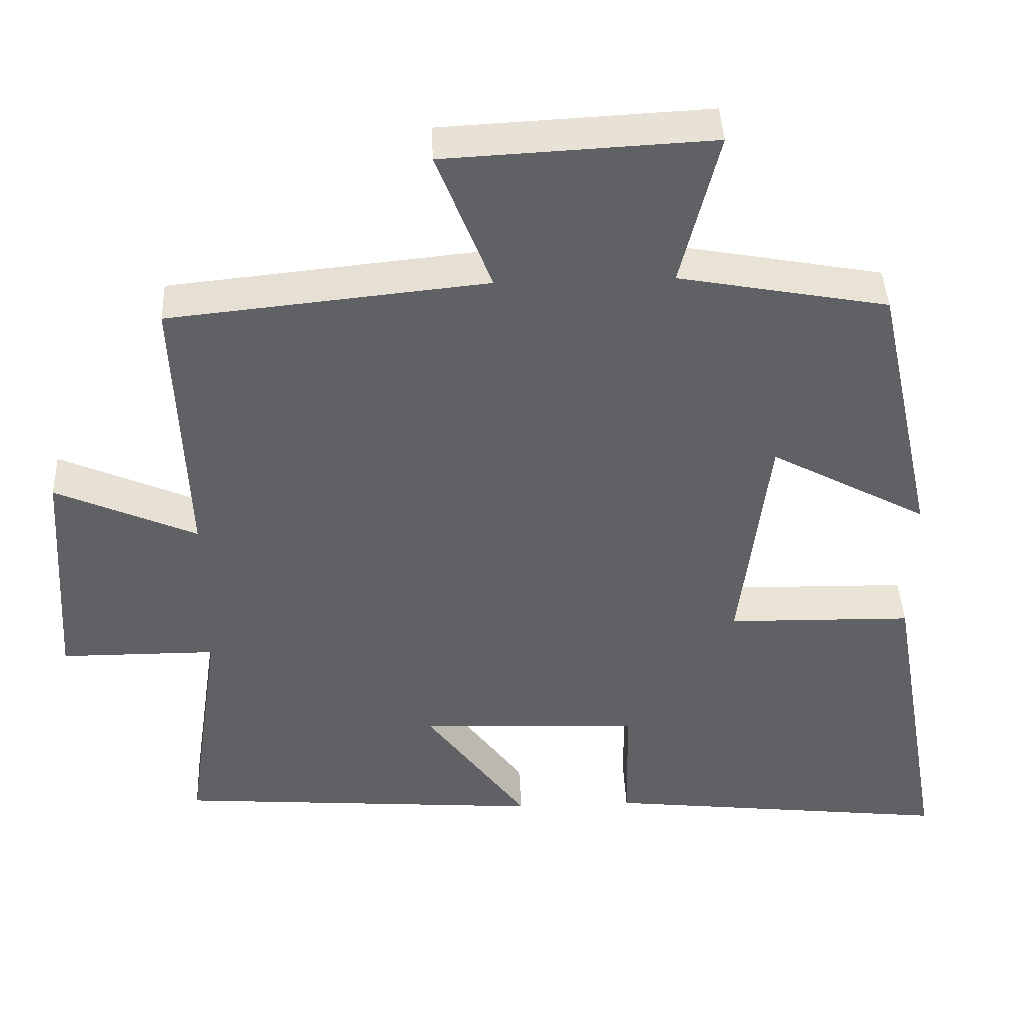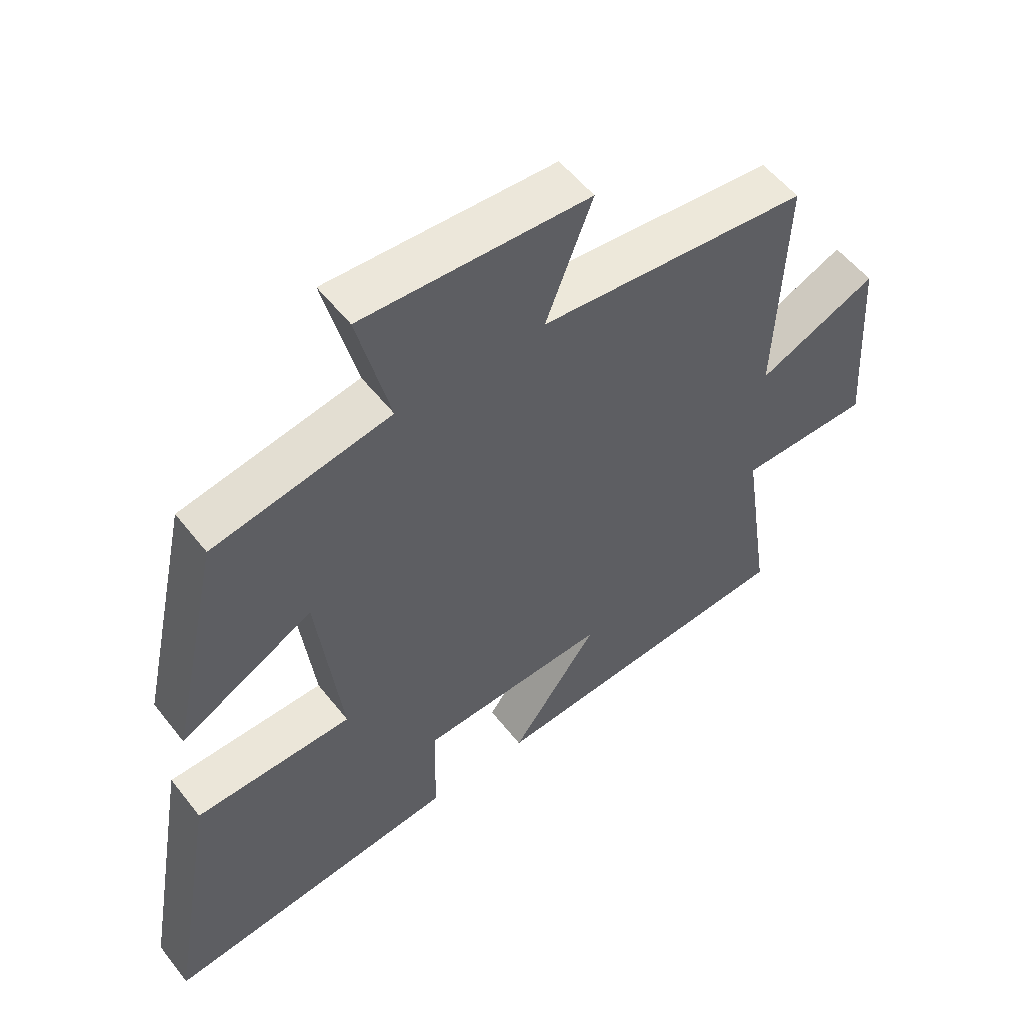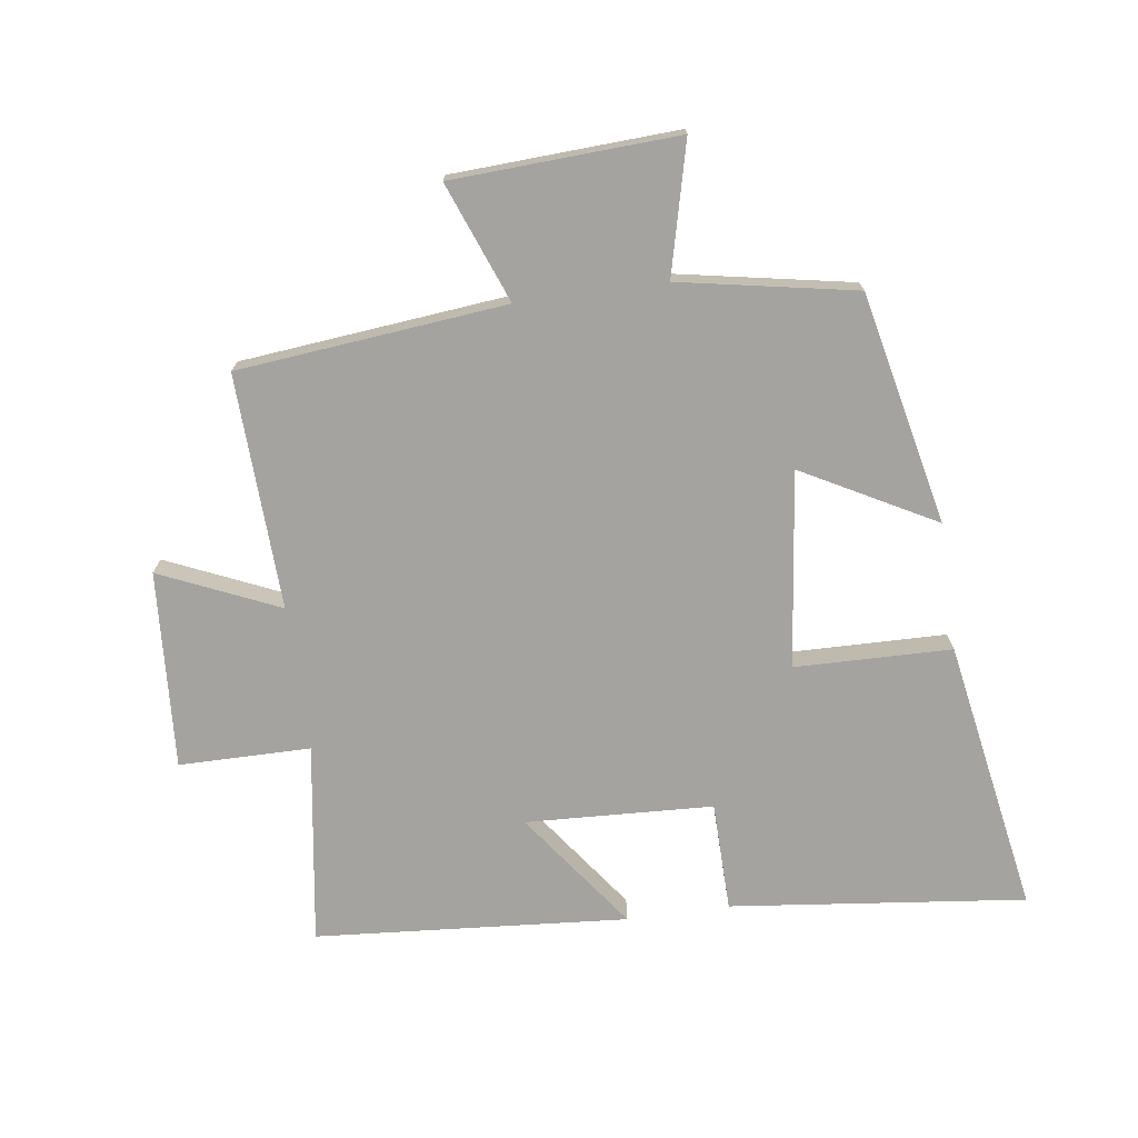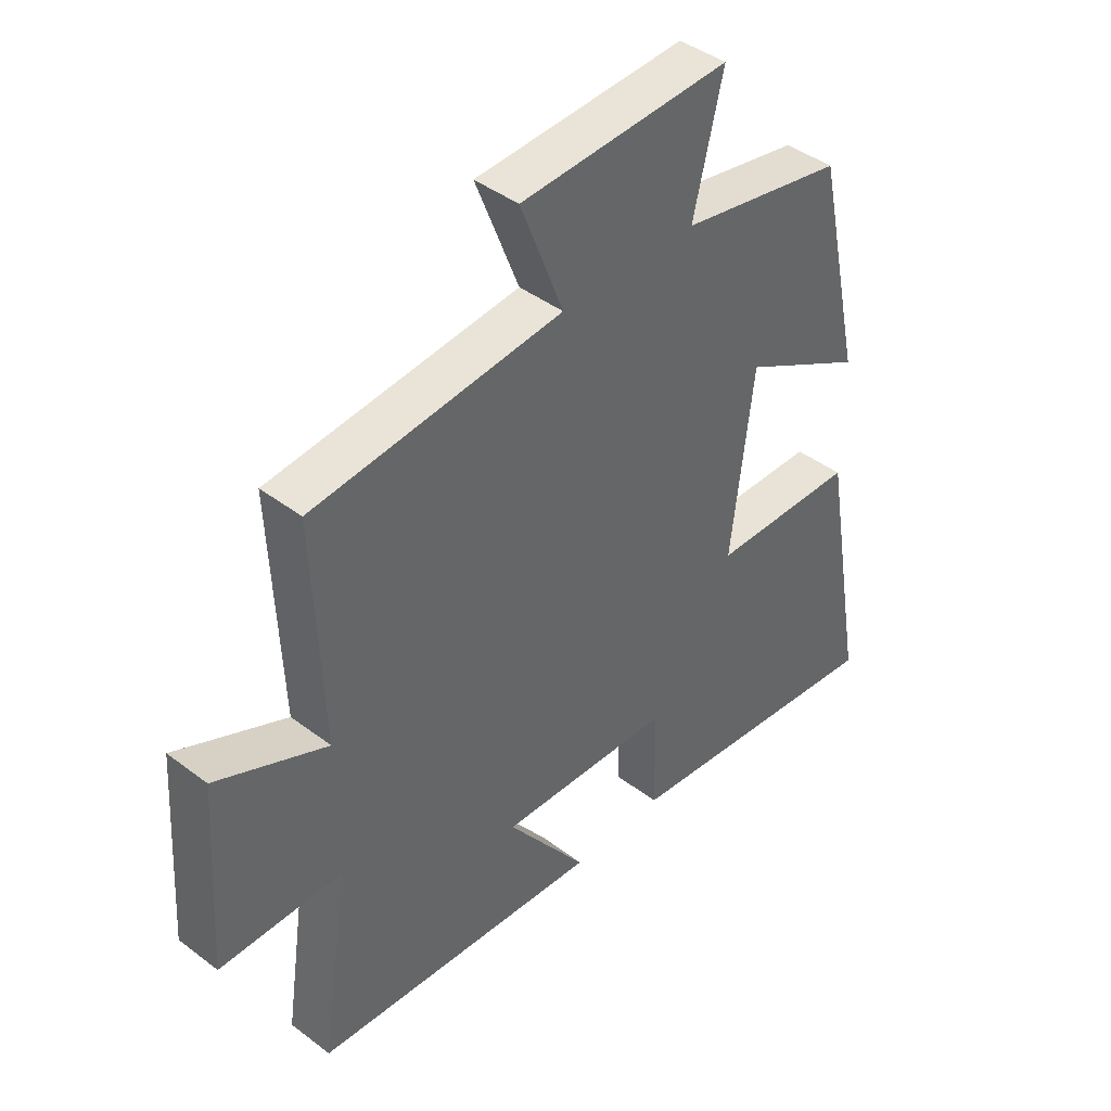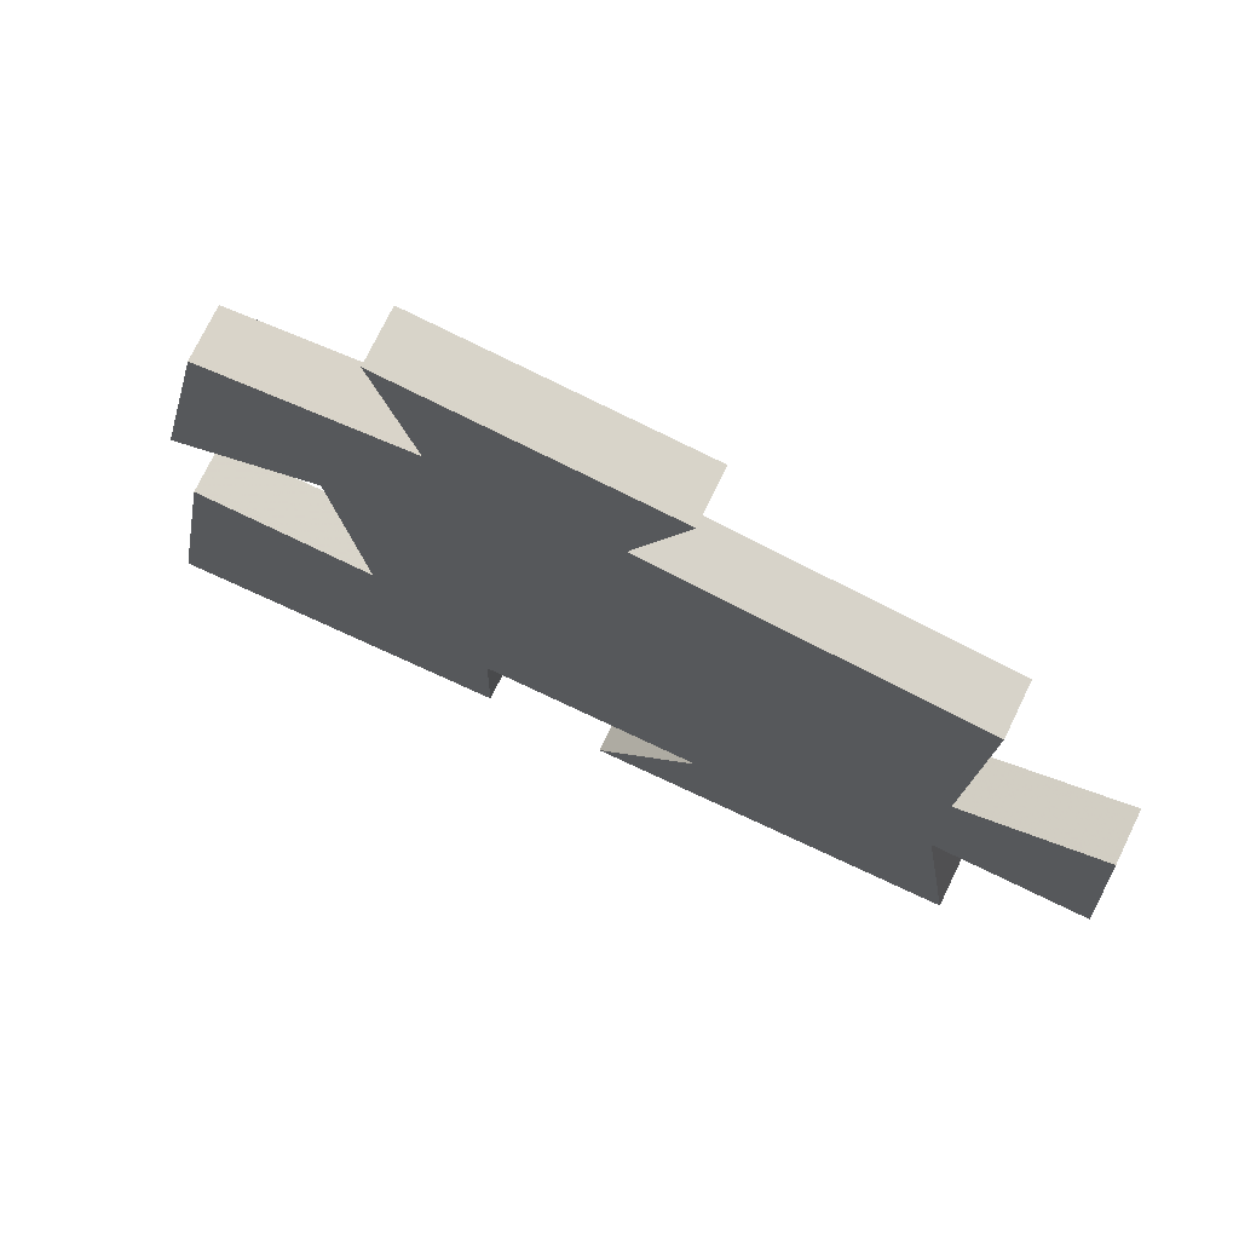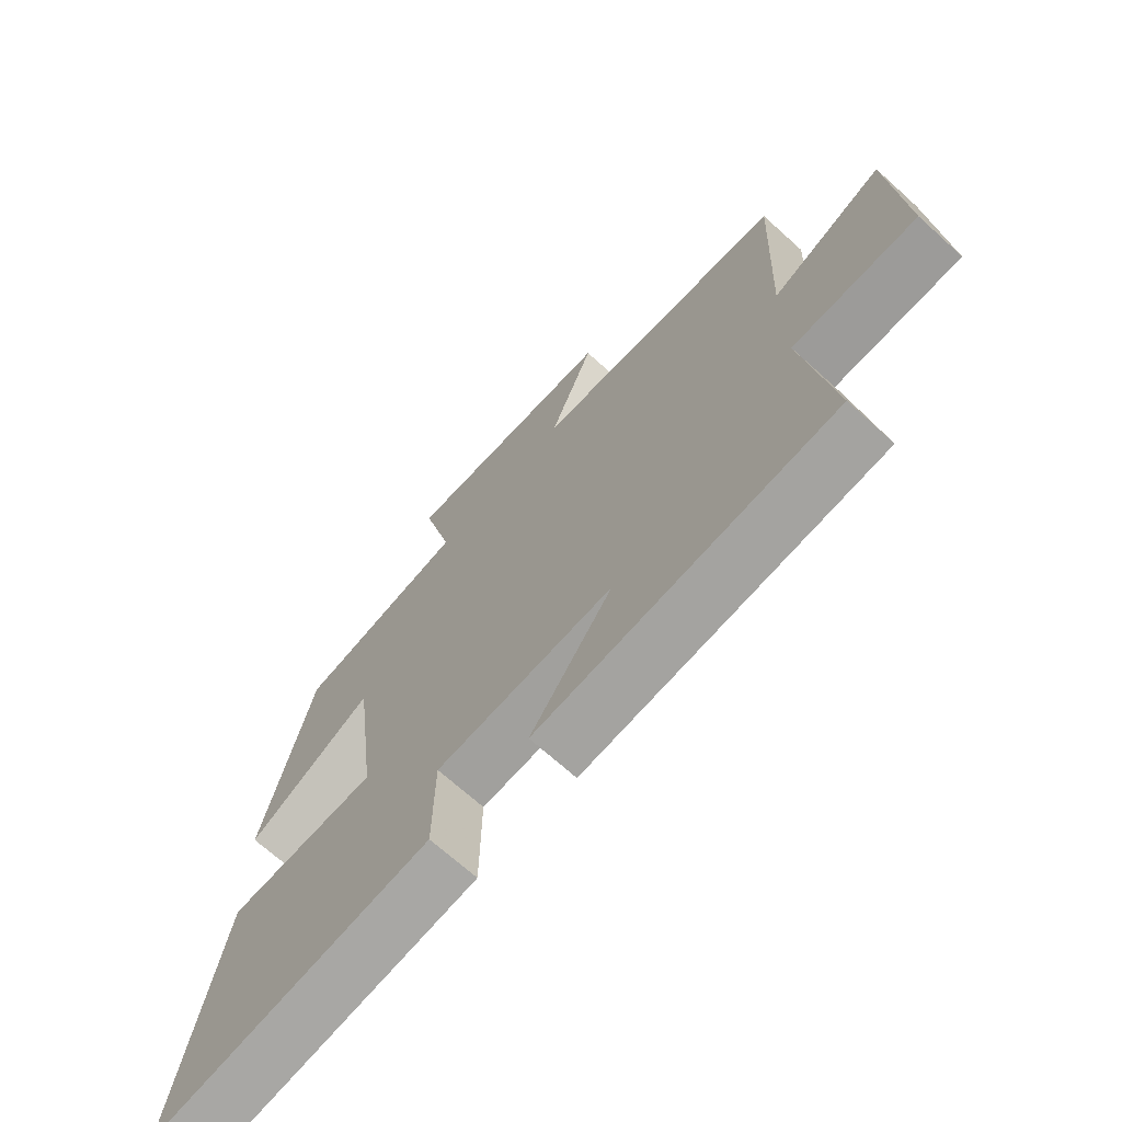
<metadata>
{"format":"obj","ext":"obj","renderer":"f3d","projection":"perspective","resolution":1024,"background":"white","views":[{"elev":41.9,"azim":-2.5,"up":"+Z"},{"elev":54.6,"azim":142.7,"up":"+Z"},{"elev":-72.9,"azim":7.9,"up":"+Y"},{"elev":42.2,"azim":-47.7,"up":"+Z"},{"elev":75.0,"azim":-154.1,"up":"+Z"},{"elev":-69.4,"azim":-132.1,"up":"+Z"}]}
</metadata>
<code>
v -0.547 0.07 -0.462
v -0.5 0.07 -0.145
v -0.708 0.07 -0.144
v -0.688 0.07 0.168
v -0.5 0.07 0.085
v -0.515 0.07 0.457
v -0.091 0.07 0.5
v -0.164 0.07 0.689
v 0.192 0.07 0.707
v 0.141 0.07 0.5
v 0.42 0.07 0.448
v 0.5 0.07 0.082
v 0.29 0.07 0.195
v 0.252 0.07 -0.115
v 0.5 0.07 -0.12
v 0.576 0.07 -0.553
v 0.109 0.07 -0.5
v 0.106 0.07 -0.327
v -0.19 0.07 -0.313
v -0.053 0.07 -0.5
v -0.547 0 -0.462
v -0.5 0 -0.145
v -0.708 0 -0.144
v -0.688 0 0.168
v -0.5 0 0.085
v -0.515 0 0.457
v -0.091 0 0.5
v -0.164 0 0.689
v 0.192 0 0.707
v 0.141 0 0.5
v 0.42 0 0.448
v 0.5 0 0.082
v 0.29 0 0.195
v 0.252 0 -0.115
v 0.5 0 -0.12
v 0.576 0 -0.553
v 0.109 0 -0.5
v 0.106 0 -0.327
v -0.19 0 -0.313
v -0.053 0 -0.5
f 19 20 1 2
f 18 19 2
f 16 17 18
f 15 16 18
f 14 15 18
f 13 14 18 2
f 10 11 12 13
f 10 13 2 3
f 7 8 9 10
f 5 6 7 10
f 5 10 3
f 3 4 5
f 22 21 40 39
f 22 39 38
f 38 37 36
f 38 36 35
f 38 35 34
f 22 38 34 33
f 33 32 31 30
f 23 22 33 30
f 30 29 28 27
f 30 27 26 25
f 23 30 25
f 25 24 23
f 1 21 22 2
f 2 22 23 3
f 3 23 24 4
f 4 24 25 5
f 5 25 26 6
f 6 26 27 7
f 7 27 28 8
f 8 28 29 9
f 9 29 30 10
f 10 30 31 11
f 11 31 32 12
f 12 32 33 13
f 13 33 34 14
f 14 34 35 15
f 15 35 36 16
f 16 36 37 17
f 17 37 38 18
f 18 38 39 19
f 19 39 40 20
f 20 40 21 1

</code>
